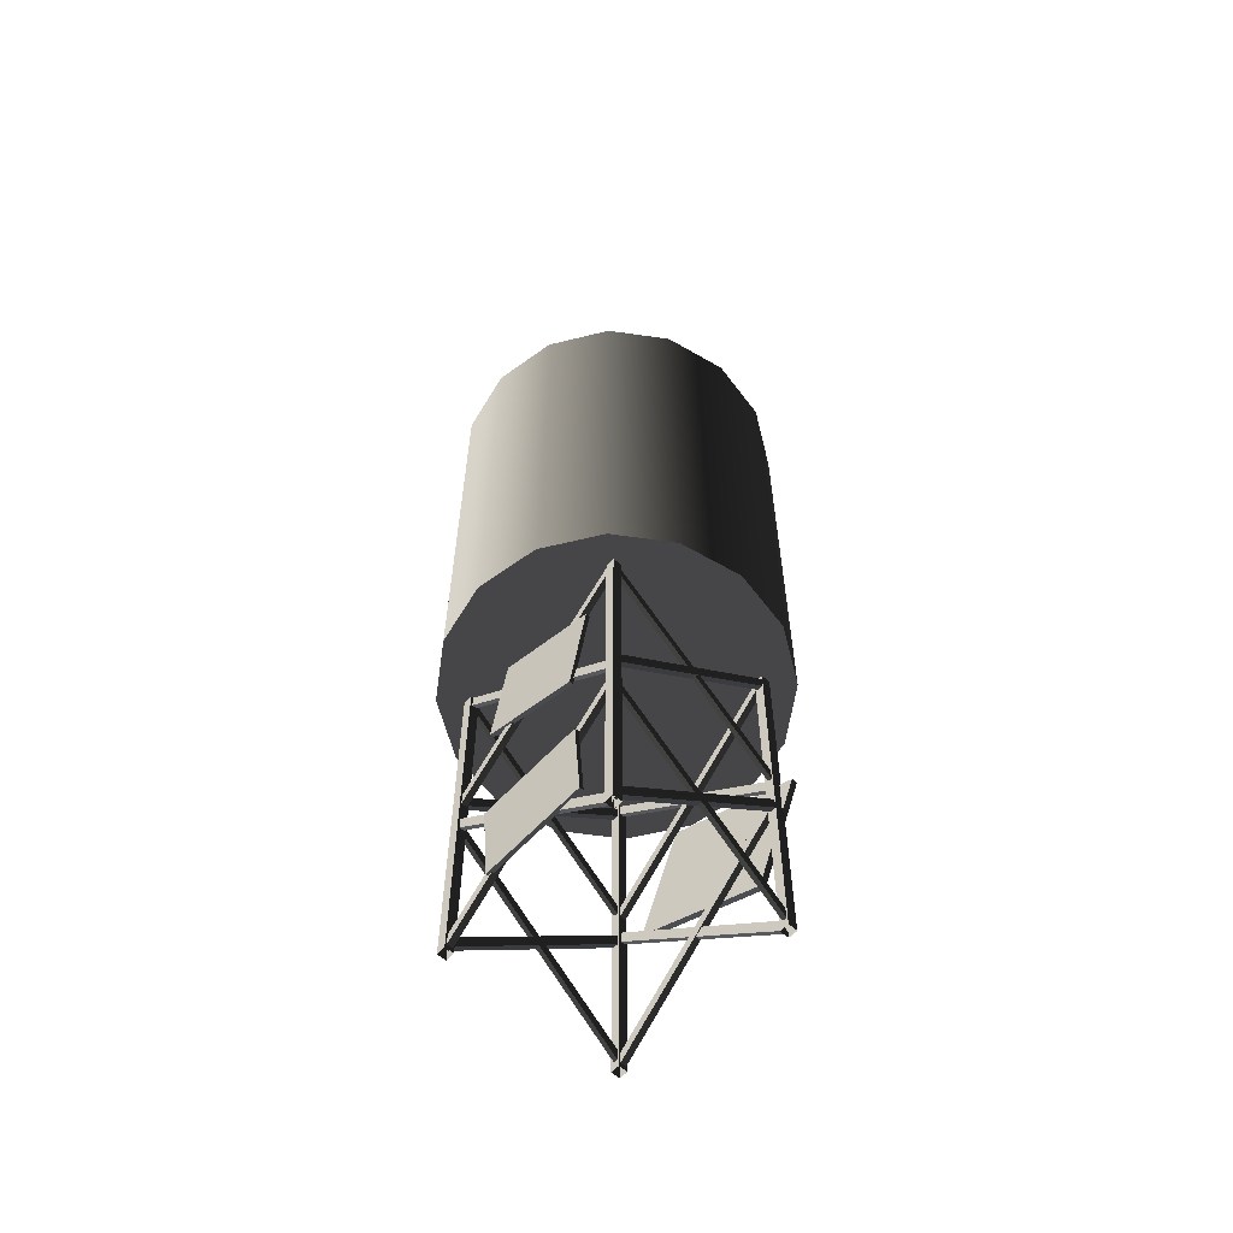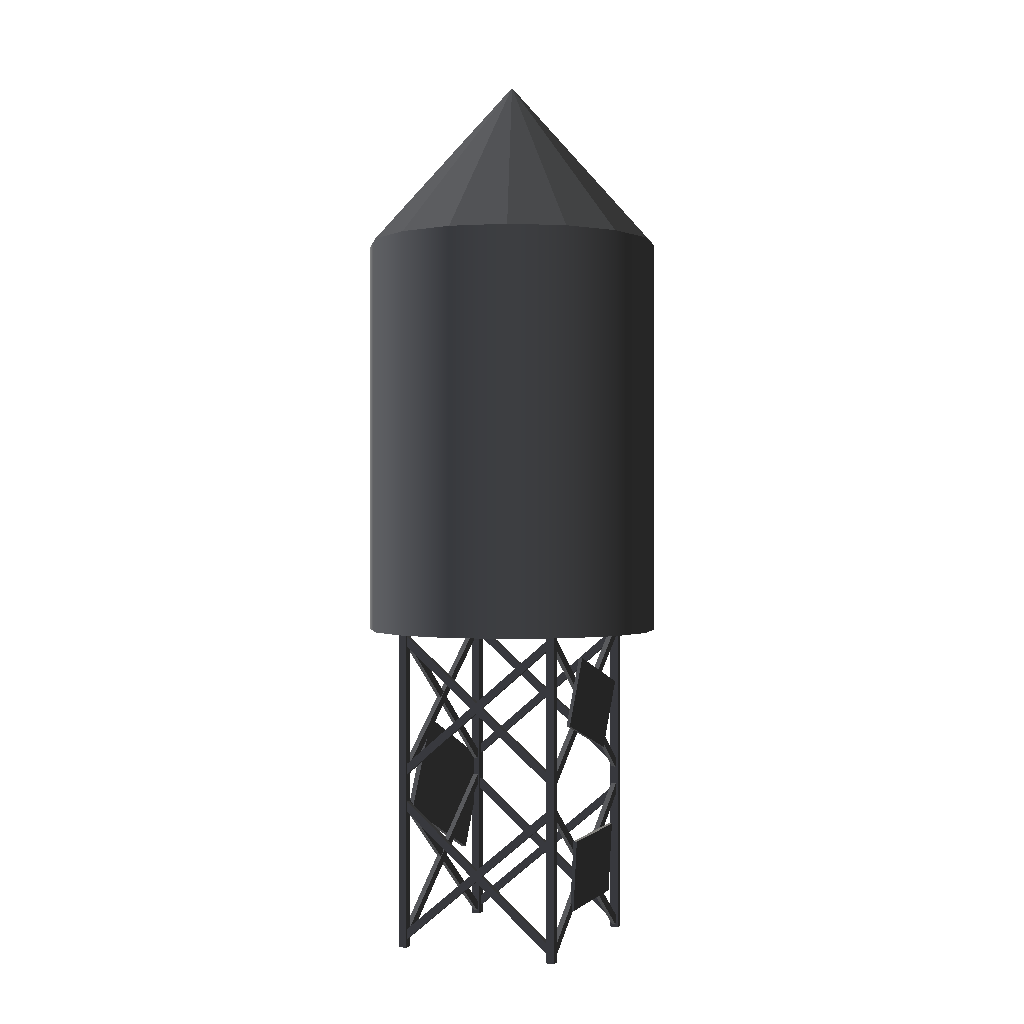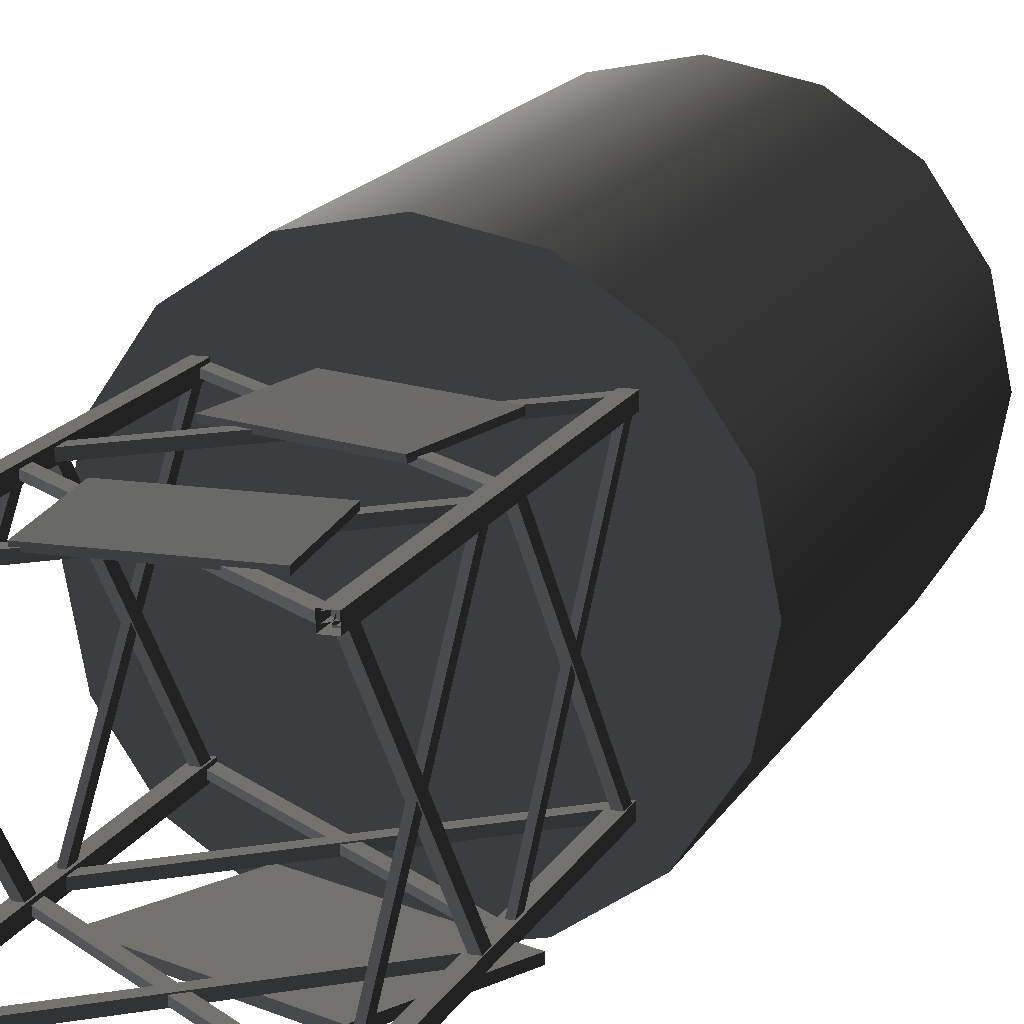
<metadata>
{"format":"obj","ext":"obj","renderer":"f3d","projection":"perspective","resolution":1024,"background":"white","views":[{"elev":-59.3,"azim":-132.1,"up":"+Z"},{"elev":-0.0,"azim":114.3,"up":"+Z"},{"elev":14.7,"azim":-161.5,"up":"+Y"}]}
</metadata>
<code>
v 212.4 26.68 668.8
v 85.05 79.41 822.2
v 222.8 79.41 668.8
v 222.8 79.41 668.8
v 85.05 79.41 822.2
v 212.4 132.1 668.8
v 212.4 132.1 668.8
v 85.05 79.41 822.2
v 182.5 176.8 668.8
v 182.5 176.8 668.8
v 85.05 79.41 822.2
v 137.8 206.7 668.8
v 137.8 206.7 668.8
v 85.05 79.41 822.2
v 85.05 217.2 668.8
v 85.05 217.2 668.8
v 85.05 79.41 822.2
v 32.32 206.7 668.8
v 32.32 206.7 668.8
v 85.05 79.41 822.2
v -12.38 176.8 668.8
v -12.38 176.8 668.8
v 85.05 79.41 822.2
v -42.25 132.1 668.8
v -42.25 132.1 668.8
v 85.05 79.41 822.2
v -52.74 79.41 668.8
v -52.74 79.41 668.8
v 85.05 79.41 822.2
v -42.25 26.68 668.8
v -42.25 26.68 668.8
v 85.05 79.41 822.2
v -12.38 -18.03 668.8
v -12.38 -18.03 668.8
v 85.05 79.41 822.2
v 32.32 -47.9 668.8
v 32.32 -47.9 668.8
v 85.05 79.41 822.2
v 85.05 -58.39 668.8
v 85.05 -58.39 668.8
v 85.05 79.41 822.2
v 137.8 -47.9 668.8
v 137.8 -47.9 668.8
v 85.05 79.41 822.2
v 182.5 -18.03 668.8
v 182.5 -18.03 668.8
v 85.05 79.41 822.2
v 212.4 26.68 668.8
v 26.89 1.533 71.44
v 105 1.533 209.6
v -12.1 1.533 155
v 143.9 1.533 126
v 26.89 -3.243 71.44
v 105 -3.243 209.6
v 143.9 -3.243 126
v -12.1 -3.243 155
v 26.89 1.533 71.44
v 143.9 -3.243 126
v 143.9 1.533 126
v 26.89 -3.243 71.44
v 143.9 1.533 126
v 105 -3.243 209.6
v 105 1.533 209.6
v 143.9 -3.243 126
v 105 1.533 209.6
v -12.1 -3.243 155
v -12.1 1.533 155
v 105 -3.243 209.6
v -12.1 1.533 155
v 26.89 -3.243 71.44
v 26.89 1.533 71.44
v -12.1 -3.243 155
v 137.8 -47.9 668.8
v 85.05 -58.39 297.6
v 85.05 -58.39 668.8
v 137.8 -47.9 297.6
v 182.5 -18.03 668.8
v 182.5 -18.03 297.6
v 212.4 26.68 668.8
v 182.5 -18.03 297.6
v 182.5 -18.03 668.8
v 212.4 26.68 297.6
v 222.8 79.41 668.8
v 222.8 79.41 297.6
v 212.4 132.1 668.8
v 212.4 132.1 297.6
v 182.5 176.8 668.8
v 212.4 132.1 297.6
v 182.5 176.8 668.8
v 182.5 176.8 297.6
v 137.8 206.7 668.8
v 137.8 206.7 297.6
v 85.05 217.2 668.8
v 85.05 217.2 297.6
v 32.32 206.7 668.8
v 32.32 206.7 297.6
v -12.38 176.8 668.8
v 32.32 206.7 297.6
v 32.32 206.7 668.8
v -12.38 176.8 297.6
v -42.25 132.1 668.8
v -42.25 132.1 297.6
v -52.74 79.41 668.8
v -52.74 79.41 297.6
v -42.25 26.68 668.8
v -42.25 26.68 297.6
v -12.38 -18.03 668.8
v -42.25 26.68 297.6
v -42.25 26.68 668.8
v -12.38 -18.03 297.6
v 32.32 -47.9 668.8
v 32.32 -47.9 297.6
v 85.05 -58.39 668.8
v 85.05 -58.39 297.6
v 212.4 26.68 297.6
v 137.8 -47.9 297.6
v 182.5 -18.03 297.6
v 212.4 132.1 297.6
v 222.8 79.41 297.6
v -42.25 26.68 297.6
v 32.32 -47.9 297.6
v 85.05 -58.39 297.6
v -12.38 -18.03 297.6
v 32.32 206.7 297.6
v -42.25 132.1 297.6
v -52.74 79.41 297.6
v -12.38 176.8 297.6
v 137.8 206.7 297.6
v 85.05 217.2 297.6
v 182.5 176.8 297.6
v 167.9 1.389 165
v 3.631 1.389 292.5
v 8.693 1.389 298.6
v 162.8 1.389 159
v 162.8 1.389 159
v 3.631 6.483 292.5
v 3.631 1.389 292.5
v 162.8 6.483 159
v 162.8 6.483 159
v 8.693 6.483 298.6
v 3.631 6.483 292.5
v 167.9 6.483 165
v 167.9 6.483 165
v 8.693 1.389 298.6
v 8.693 6.483 298.6
v 167.9 1.389 165
v 0.0008473 -0.001329 156
v 7.875 -0.001316 311.9
v 7.875 -0.001316 156
v 0.0008473 -0.001329 311.9
v 7.875 -0.001316 156
v 7.875 7.873 311.9
v 7.875 7.873 156
v 7.875 -0.001316 311.9
v 7.875 7.873 156
v 0.0008347 7.873 311.9
v 0.0008347 7.873 156
v 7.875 7.873 311.9
v 0.0008347 7.873 156
v 0.0008473 -0.001329 311.9
v 0.0008473 -0.001329 156
v 0.0008347 7.873 311.9
v 169.7 7.873 156
v 161.9 7.873 311.9
v 161.9 7.873 156
v 169.7 7.873 311.9
v 161.9 7.873 156
v 161.9 -0.00077 311.9
v 161.9 -0.00077 156
v 161.9 7.873 311.9
v 161.9 -0.00077 156
v 169.7 -0.0007574 311.9
v 169.7 -0.0007574 156
v 161.9 -0.00077 311.9
v 169.7 -0.0007574 156
v 169.7 7.873 311.9
v 169.7 7.873 156
v 169.7 -0.0007574 311.9
v 162.8 2.039 298.6
v 8.692 2.038 159
v 3.631 2.038 165
v 167.9 2.039 292.5
v 167.9 2.039 292.5
v 8.692 5.833 159
v 8.692 2.038 159
v 167.9 5.834 292.5
v 167.9 5.834 292.5
v 3.631 5.833 165
v 8.692 5.833 159
v 162.8 5.834 298.6
v 162.8 5.834 298.6
v 3.631 2.038 165
v 3.631 5.833 165
v 162.8 2.039 298.6
v 167.9 152.7 165
v 3.631 152.7 292.5
v 8.692 152.7 298.6
v 162.8 152.7 159
v 162.8 152.7 159
v 3.631 157.8 292.5
v 3.631 152.7 292.5
v 162.8 157.8 159
v 162.8 157.8 159
v 8.692 157.8 298.6
v 3.631 157.8 292.5
v 167.9 157.8 165
v 167.9 157.8 165
v 8.692 152.7 298.6
v 8.692 157.8 298.6
v 167.9 152.7 165
v 0.0003051 151.3 156
v 7.874 151.3 311.9
v 7.874 151.3 156
v 0.0003051 151.3 311.9
v 7.874 151.3 156
v 7.874 159.2 311.9
v 7.874 159.2 156
v 7.874 151.3 311.9
v 7.874 159.2 156
v 0.0002925 159.2 311.9
v 0.0002925 159.2 156
v 7.874 159.2 311.9
v 0.0002925 159.2 156
v 0.0003051 151.3 311.9
v 0.0003051 151.3 156
v 0.0002925 159.2 311.9
v 169.7 159.2 156
v 161.9 159.2 311.9
v 161.9 159.2 156
v 169.7 159.2 311.9
v 161.9 159.2 156
v 161.9 151.3 311.9
v 161.9 151.3 156
v 161.9 159.2 311.9
v 161.9 151.3 156
v 169.7 151.3 311.9
v 169.7 151.3 156
v 161.9 151.3 311.9
v 169.7 151.3 156
v 169.7 159.2 311.9
v 169.7 159.2 156
v 169.7 151.3 311.9
v 162.8 153.4 298.6
v 8.692 153.4 159
v 3.631 153.4 165
v 167.9 153.4 292.5
v 167.9 153.4 292.5
v 8.692 157.2 159
v 8.692 153.4 159
v 167.9 157.2 292.5
v 167.9 157.2 292.5
v 3.631 157.2 165
v 8.692 157.2 159
v 162.8 157.2 298.6
v 162.8 157.2 298.6
v 3.631 153.4 165
v 3.631 157.2 165
v 162.8 153.4 298.6
v 5.375 157.2 168.5
v 5.375 1.999 289
v 5.375 6.782 294.7
v 5.375 152.4 162.8
v 5.375 152.4 162.8
v 0.5601 1.999 289
v 5.375 1.999 289
v 0.5597 152.4 162.8
v 0.5597 152.4 162.8
v 0.56 6.782 294.7
v 0.5601 1.999 289
v 0.5597 157.2 168.5
v 0.5597 157.2 168.5
v 5.375 6.782 294.7
v 0.56 6.782 294.7
v 5.375 157.2 168.5
v 4.761 152.4 294.7
v 4.761 6.782 162.8
v 4.761 1.998 168.5
v 4.761 157.2 289
v 4.761 157.2 289
v 1.174 6.782 162.8
v 4.761 6.782 162.8
v 1.174 157.2 289
v 1.174 157.2 289
v 1.174 1.998 168.5
v 1.174 6.782 162.8
v 1.174 152.4 294.7
v 1.174 152.4 294.7
v 4.761 1.998 168.5
v 1.174 1.998 168.5
v 4.761 152.4 294.7
v 167.6 157.2 168.5
v 167.6 1.999 289
v 167.6 6.782 294.7
v 167.6 152.4 162.8
v 167.6 152.4 162.8
v 162.8 1.999 289
v 167.6 1.999 289
v 162.8 152.4 162.8
v 162.8 152.4 162.8
v 162.8 6.782 294.7
v 162.8 1.999 289
v 162.8 157.2 168.5
v 162.8 157.2 168.5
v 167.6 6.782 294.7
v 162.8 6.782 294.7
v 167.6 157.2 168.5
v 167 152.4 294.7
v 167 6.782 162.8
v 167 1.998 168.5
v 167 157.2 289
v 167 157.2 289
v 163.4 6.782 162.8
v 167 6.782 162.8
v 163.4 157.2 289
v 163.4 157.2 289
v 163.4 1.998 168.5
v 163.4 6.782 162.8
v 163.4 152.4 294.7
v 163.4 152.4 294.7
v 167 1.998 168.5
v 163.4 1.998 168.5
v 167 152.4 294.7
v 167.9 1.389 8.979
v 3.631 1.389 136.5
v 8.693 1.389 142.5
v 162.8 1.389 2.947
v 162.8 1.389 2.947
v 3.631 6.483 136.5
v 3.631 1.389 136.5
v 162.8 6.483 2.947
v 162.8 6.483 2.947
v 8.693 6.483 142.5
v 3.631 6.483 136.5
v 167.9 6.483 8.979
v 167.9 6.483 8.979
v 8.693 1.389 142.5
v 8.693 6.483 142.5
v 167.9 1.389 8.979
v 0.0008473 -0.001329 8.138e-20
v 7.875 -0.001316 156
v 7.875 -0.001316 8.061e-20
v 0.0008473 -0.001329 156
v 7.875 -0.001316 8.061e-20
v 7.875 7.873 156
v 7.875 7.873 -4.82e-16
v 7.875 -0.001316 156
v 7.875 7.873 -4.82e-16
v 0.0008347 7.873 156
v 0.0008347 7.873 -4.82e-16
v 7.875 7.873 156
v 0.0008347 7.873 -4.82e-16
v 0.0008473 -0.001329 156
v 0.0008473 -0.001329 8.138e-20
v 0.0008347 7.873 156
v 169.7 7.873 -4.821e-16
v 161.9 7.873 156
v 161.9 7.873 -4.821e-16
v 169.7 7.873 156
v 161.9 7.873 -4.821e-16
v 161.9 -0.00077 156
v 161.9 -0.00077 4.715e-20
v 161.9 7.873 156
v 161.9 -0.00077 4.715e-20
v 169.7 -0.0007574 156
v 169.7 -0.0007574 4.638e-20
v 161.9 -0.00077 156
v 169.7 -0.0007574 4.638e-20
v 169.7 7.873 156
v 169.7 7.873 -4.821e-16
v 169.7 -0.0007574 156
v 162.8 2.039 142.5
v 8.692 2.038 2.947
v 3.631 2.038 8.979
v 167.9 2.039 136.5
v 167.9 2.039 136.5
v 8.692 5.833 2.947
v 8.692 2.038 2.947
v 167.9 5.834 136.5
v 167.9 5.834 136.5
v 3.631 5.833 8.979
v 8.692 5.833 2.947
v 162.8 5.834 142.5
v 162.8 5.834 142.5
v 3.631 2.038 8.979
v 3.631 5.833 8.979
v 162.8 2.039 142.5
v 167.9 152.7 8.979
v 3.631 152.7 136.5
v 8.692 152.7 142.5
v 162.8 152.7 2.947
v 162.8 152.7 2.947
v 3.631 157.8 136.5
v 3.631 152.7 136.5
v 162.8 157.8 2.947
v 162.8 157.8 2.947
v 8.692 157.8 142.5
v 3.631 157.8 136.5
v 167.9 157.8 8.979
v 167.9 157.8 8.979
v 8.692 152.7 142.5
v 8.692 157.8 142.5
v 167.9 152.7 8.979
v 0.0003051 151.3 -9.267e-15
v 7.874 151.3 156
v 7.874 151.3 -9.267e-15
v 0.0003051 151.3 156
v 7.874 151.3 -9.267e-15
v 7.874 159.2 156
v 7.874 159.2 -9.749e-15
v 7.874 151.3 156
v 7.874 159.2 -9.749e-15
v 0.0002925 159.2 156
v 0.0002925 159.2 -9.749e-15
v 7.874 159.2 156
v 0.0002925 159.2 -9.749e-15
v 0.0003051 151.3 156
v 0.0003051 151.3 -9.267e-15
v 0.0002925 159.2 156
v 169.7 159.2 -9.749e-15
v 161.9 159.2 156
v 161.9 159.2 -9.749e-15
v 169.7 159.2 156
v 161.9 159.2 -9.749e-15
v 161.9 151.3 156
v 161.9 151.3 -9.267e-15
v 161.9 159.2 156
v 161.9 151.3 -9.267e-15
v 169.7 151.3 156
v 169.7 151.3 -9.267e-15
v 161.9 151.3 156
v 169.7 151.3 -9.267e-15
v 169.7 159.2 156
v 169.7 159.2 -9.749e-15
v 169.7 151.3 156
v 162.8 153.4 142.5
v 8.692 153.4 2.947
v 3.631 153.4 8.979
v 167.9 153.4 136.5
v 167.9 153.4 136.5
v 8.692 157.2 2.947
v 8.692 153.4 2.947
v 167.9 157.2 136.5
v 167.9 157.2 136.5
v 3.631 157.2 8.979
v 8.692 157.2 2.947
v 162.8 157.2 142.5
v 162.8 157.2 142.5
v 3.631 153.4 8.979
v 3.631 157.2 8.979
v 162.8 153.4 142.5
v 5.375 157.2 12.48
v 5.375 1.999 133
v 5.375 6.782 138.7
v 5.375 152.4 6.776
v 5.375 152.4 6.776
v 0.5601 1.999 133
v 5.375 1.999 133
v 0.5597 152.4 6.776
v 0.5597 152.4 6.776
v 0.56 6.782 138.7
v 0.5601 1.999 133
v 0.5597 157.2 12.48
v 0.5597 157.2 12.48
v 5.375 6.782 138.7
v 0.56 6.782 138.7
v 5.375 157.2 12.48
v 4.761 152.4 138.7
v 4.761 6.782 6.776
v 4.761 1.998 12.48
v 4.761 157.2 133
v 4.761 157.2 133
v 1.174 6.782 6.776
v 4.761 6.782 6.776
v 1.174 157.2 133
v 1.174 157.2 133
v 1.174 1.998 12.48
v 1.174 6.782 6.776
v 1.174 152.4 138.7
v 1.174 152.4 138.7
v 4.761 1.998 12.48
v 1.174 1.998 12.48
v 4.761 152.4 138.7
v 167.6 157.2 12.48
v 167.6 1.999 133
v 167.6 6.782 138.7
v 167.6 152.4 6.776
v 167.6 152.4 6.776
v 162.8 1.999 133
v 167.6 1.999 133
v 162.8 152.4 6.776
v 162.8 152.4 6.776
v 162.8 6.782 138.7
v 162.8 1.999 133
v 162.8 157.2 12.48
v 162.8 157.2 12.48
v 167.6 6.782 138.7
v 162.8 6.782 138.7
v 167.6 157.2 12.48
v 167 152.4 138.7
v 167 6.782 6.776
v 167 1.998 12.48
v 167 157.2 133
v 167 157.2 133
v 163.4 6.782 6.776
v 167 6.782 6.776
v 163.4 157.2 133
v 163.4 157.2 133
v 163.4 1.998 12.48
v 163.4 6.782 6.776
v 163.4 152.4 138.7
v 163.4 152.4 138.7
v 167 1.998 12.48
v 163.4 1.998 12.48
v 167 152.4 138.7
v 123.7 156.4 39.15
v 33.62 159.8 107
v 125.4 160.4 104.6
v 31.94 155.8 41.54
v 123.7 159.8 38.94
v 33.59 163.1 106.8
v 31.91 159.2 41.34
v 125.4 163.8 104.4
v 123.7 156.4 39.15
v 31.91 159.2 41.34
v 31.94 155.8 41.54
v 123.7 159.8 38.94
v 31.94 155.8 41.54
v 33.59 163.1 106.8
v 33.62 159.8 107
v 31.91 159.2 41.34
v 33.62 159.8 107
v 125.4 163.8 104.4
v 125.4 160.4 104.6
v 33.59 163.1 106.8
v 125.4 160.4 104.6
v 123.7 159.8 38.94
v 123.7 156.4 39.15
v 125.4 163.8 104.4
v 132.6 156.4 212.4
v 24.7 159.8 245.3
v 111.8 160.4 274.5
v 45.5 155.8 183.3
v 132.6 159.8 212.2
v 24.74 163.1 245.1
v 45.55 159.2 183.1
v 111.8 163.8 274.3
v 132.6 156.4 212.4
v 45.55 159.2 183.1
v 45.5 155.8 183.3
v 132.6 159.8 212.2
v 45.5 155.8 183.3
v 24.74 163.1 245.1
v 24.7 159.8 245.3
v 45.55 159.2 183.1
v 24.7 159.8 245.3
v 111.8 163.8 274.3
v 111.8 160.4 274.5
v 24.74 163.1 245.1
v 111.8 160.4 274.5
v 132.6 159.8 212.2
v 132.6 156.4 212.4
v 111.8 163.8 274.3
g Roof_WaterConteiner_6552_8
f 1 3 2
f 4 6 5
f 7 9 8
f 10 12 11
f 13 15 14
f 16 18 17
f 19 21 20
f 22 24 23
f 25 27 26
f 28 30 29
f 31 33 32
f 34 36 35
f 37 39 38
f 40 42 41
f 43 45 44
f 46 48 47
f 49 51 50
f 50 52 49
f 53 55 54
f 54 56 53
f 57 59 58
f 58 60 57
f 61 63 62
f 62 64 61
f 65 67 66
f 66 68 65
f 69 71 70
f 70 72 69
f 73 75 74
f 74 76 73
f 77 73 76
f 76 78 77
f 79 81 80
f 80 82 79
f 83 79 82
f 82 84 83
f 85 83 84
f 84 86 85
f 87 85 86
f 88 90 89
f 91 89 90
f 90 92 91
f 93 91 92
f 92 94 93
f 95 93 94
f 94 96 95
f 97 99 98
f 98 100 97
f 101 97 100
f 100 102 101
f 103 101 102
f 102 104 103
f 105 103 104
f 104 106 105
f 107 109 108
f 108 110 107
f 111 107 110
f 110 112 111
f 113 111 112
f 112 114 113
f 115 117 116
f 115 116 118
f 119 115 118
f 116 120 118
f 116 121 120
f 116 122 121
f 121 123 120
f 120 124 118
f 120 125 124
f 120 126 125
f 125 127 124
f 124 128 118
f 124 129 128
f 128 130 118
f 131 133 132
f 132 134 131
f 135 137 136
f 136 138 135
f 139 141 140
f 140 142 139
f 143 145 144
f 144 146 143
f 147 149 148
f 148 150 147
f 151 153 152
f 152 154 151
f 155 157 156
f 156 158 155
f 159 161 160
f 160 162 159
f 163 165 164
f 164 166 163
f 167 169 168
f 168 170 167
f 171 173 172
f 172 174 171
f 175 177 176
f 176 178 175
f 179 181 180
f 180 182 179
f 183 185 184
f 184 186 183
f 187 189 188
f 188 190 187
f 191 193 192
f 192 194 191
f 195 197 196
f 196 198 195
f 199 201 200
f 200 202 199
f 203 205 204
f 204 206 203
f 207 209 208
f 208 210 207
f 211 213 212
f 212 214 211
f 215 217 216
f 216 218 215
f 219 221 220
f 220 222 219
f 223 225 224
f 224 226 223
f 227 229 228
f 228 230 227
f 231 233 232
f 232 234 231
f 235 237 236
f 236 238 235
f 239 241 240
f 240 242 239
f 243 245 244
f 244 246 243
f 247 249 248
f 248 250 247
f 251 253 252
f 252 254 251
f 255 257 256
f 256 258 255
f 259 261 260
f 260 262 259
f 263 265 264
f 264 266 263
f 267 269 268
f 268 270 267
f 271 273 272
f 272 274 271
f 275 277 276
f 276 278 275
f 279 281 280
f 280 282 279
f 283 285 284
f 284 286 283
f 287 289 288
f 288 290 287
f 291 293 292
f 292 294 291
f 295 297 296
f 296 298 295
f 299 301 300
f 300 302 299
f 303 305 304
f 304 306 303
f 307 309 308
f 308 310 307
f 311 313 312
f 312 314 311
f 315 317 316
f 316 318 315
f 319 321 320
f 320 322 319
f 323 325 324
f 324 326 323
f 327 329 328
f 328 330 327
f 331 333 332
f 332 334 331
f 335 337 336
f 336 338 335
f 339 341 340
f 340 342 339
f 343 345 344
f 344 346 343
f 347 349 348
f 348 350 347
f 351 353 352
f 352 354 351
f 355 357 356
f 356 358 355
f 359 361 360
f 360 362 359
f 363 365 364
f 364 366 363
f 367 369 368
f 368 370 367
f 371 373 372
f 372 374 371
f 375 377 376
f 376 378 375
f 379 381 380
f 380 382 379
f 383 385 384
f 384 386 383
f 387 389 388
f 388 390 387
f 391 393 392
f 392 394 391
f 395 397 396
f 396 398 395
f 399 401 400
f 400 402 399
f 403 405 404
f 404 406 403
f 407 409 408
f 408 410 407
f 411 413 412
f 412 414 411
f 415 417 416
f 416 418 415
f 419 421 420
f 420 422 419
f 423 425 424
f 424 426 423
f 427 429 428
f 428 430 427
f 431 433 432
f 432 434 431
f 435 437 436
f 436 438 435
f 439 441 440
f 440 442 439
f 443 445 444
f 444 446 443
f 447 449 448
f 448 450 447
f 451 453 452
f 452 454 451
f 455 457 456
f 456 458 455
f 459 461 460
f 460 462 459
f 463 465 464
f 464 466 463
f 467 469 468
f 468 470 467
f 471 473 472
f 472 474 471
f 475 477 476
f 476 478 475
f 479 481 480
f 480 482 479
f 483 485 484
f 484 486 483
f 487 489 488
f 488 490 487
f 491 493 492
f 492 494 491
f 495 497 496
f 496 498 495
f 499 501 500
f 500 502 499
f 503 505 504
f 504 506 503
f 507 509 508
f 508 510 507
f 511 513 512
f 512 514 511
f 515 517 516
f 516 518 515
f 519 521 520
f 520 522 519
f 523 525 524
f 524 526 523
f 527 529 528
f 528 530 527
f 531 533 532
f 532 534 531
f 535 537 536
f 536 538 535
f 539 541 540
f 540 542 539
f 543 545 544
f 544 546 543
f 547 549 548
f 548 550 547
f 551 553 552
f 552 554 551
f 555 557 556
f 556 558 555
f 559 561 560
f 560 562 559

</code>
